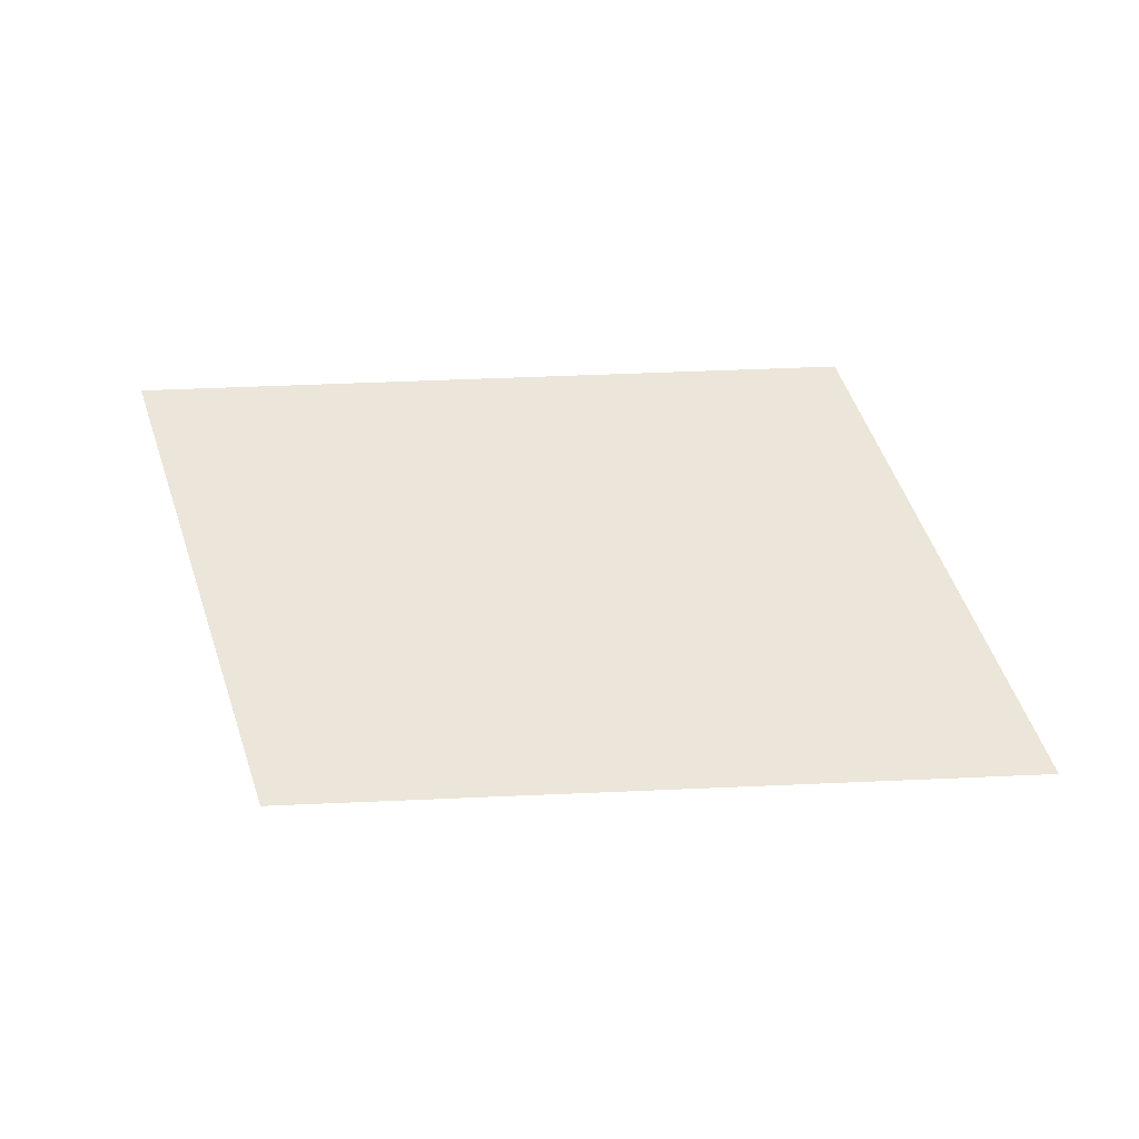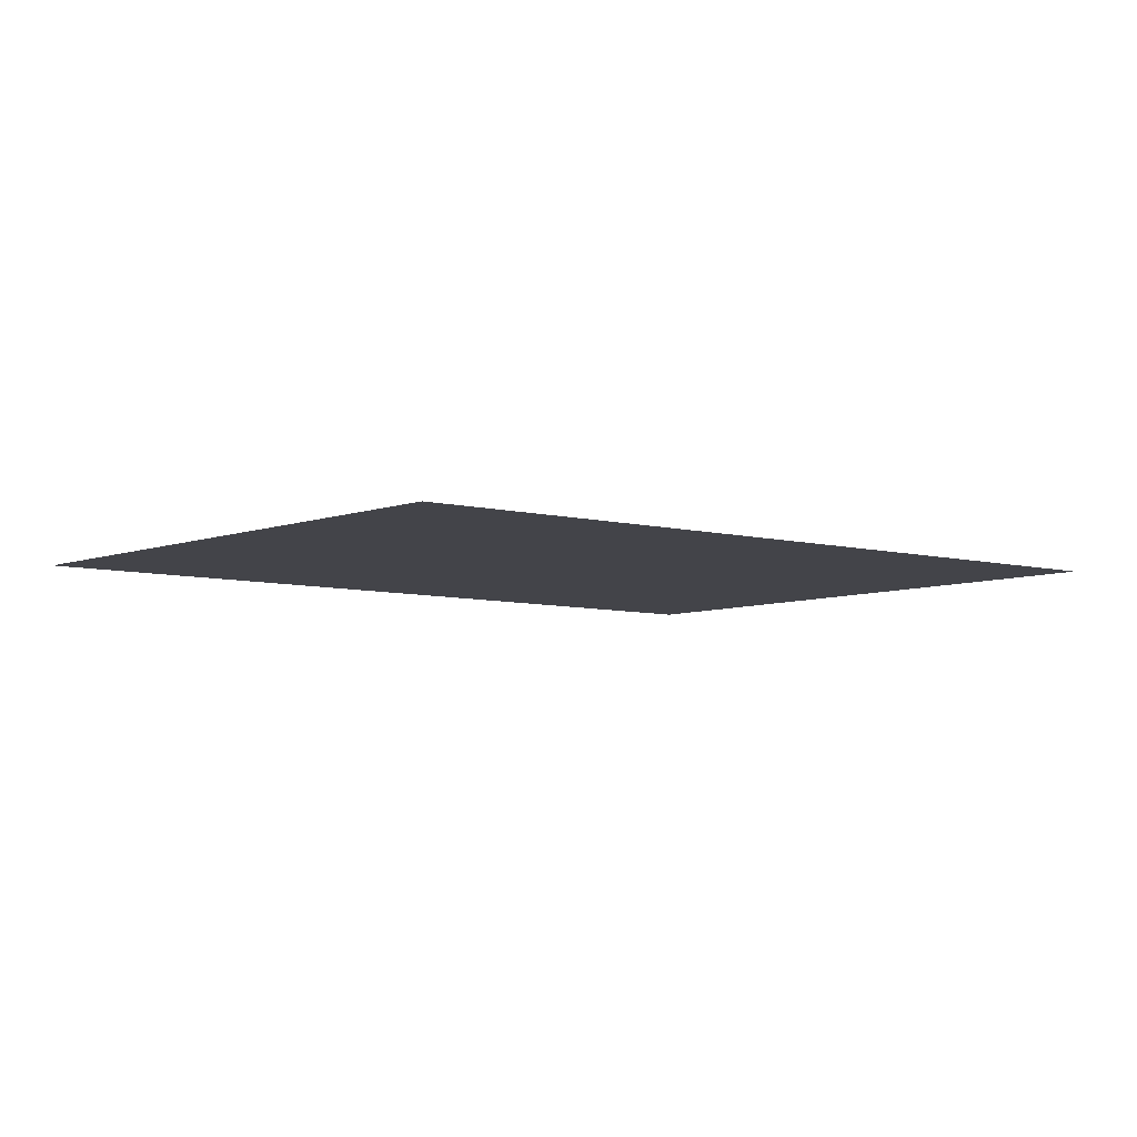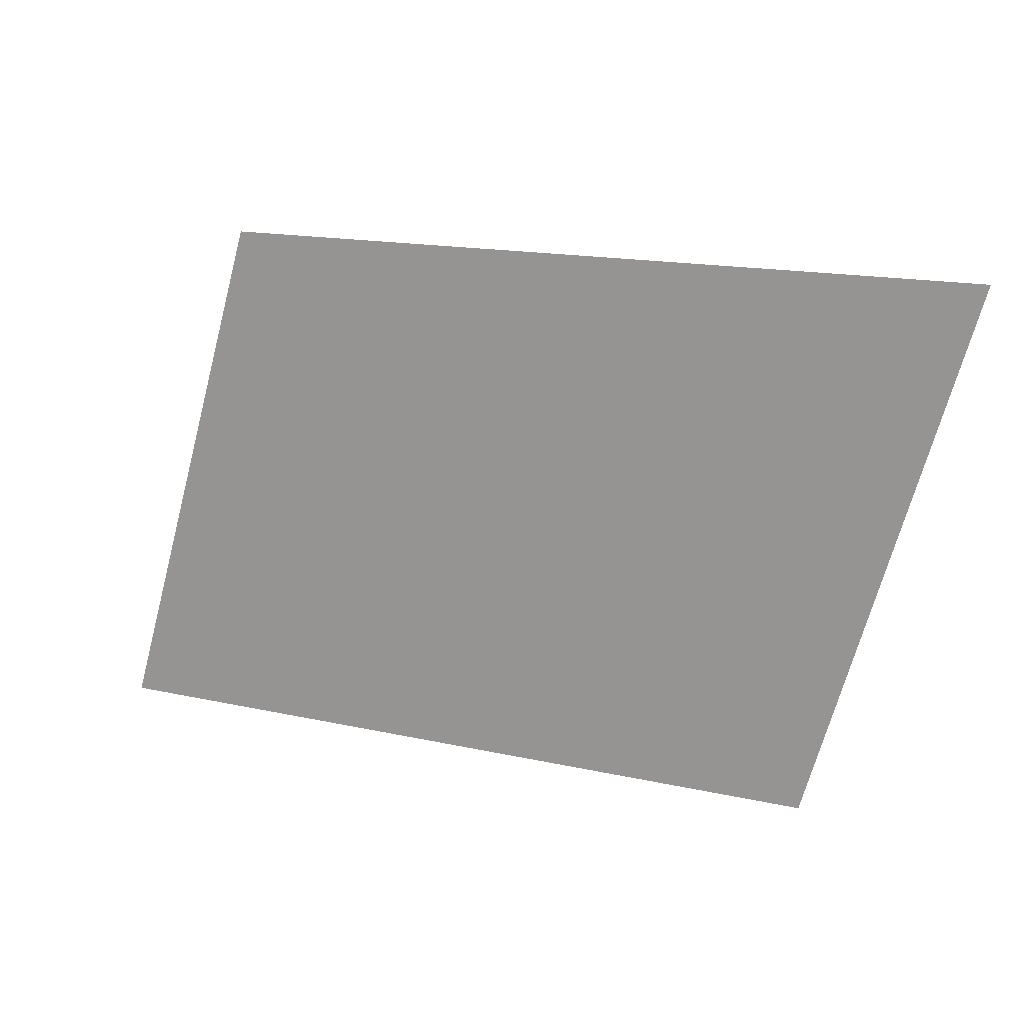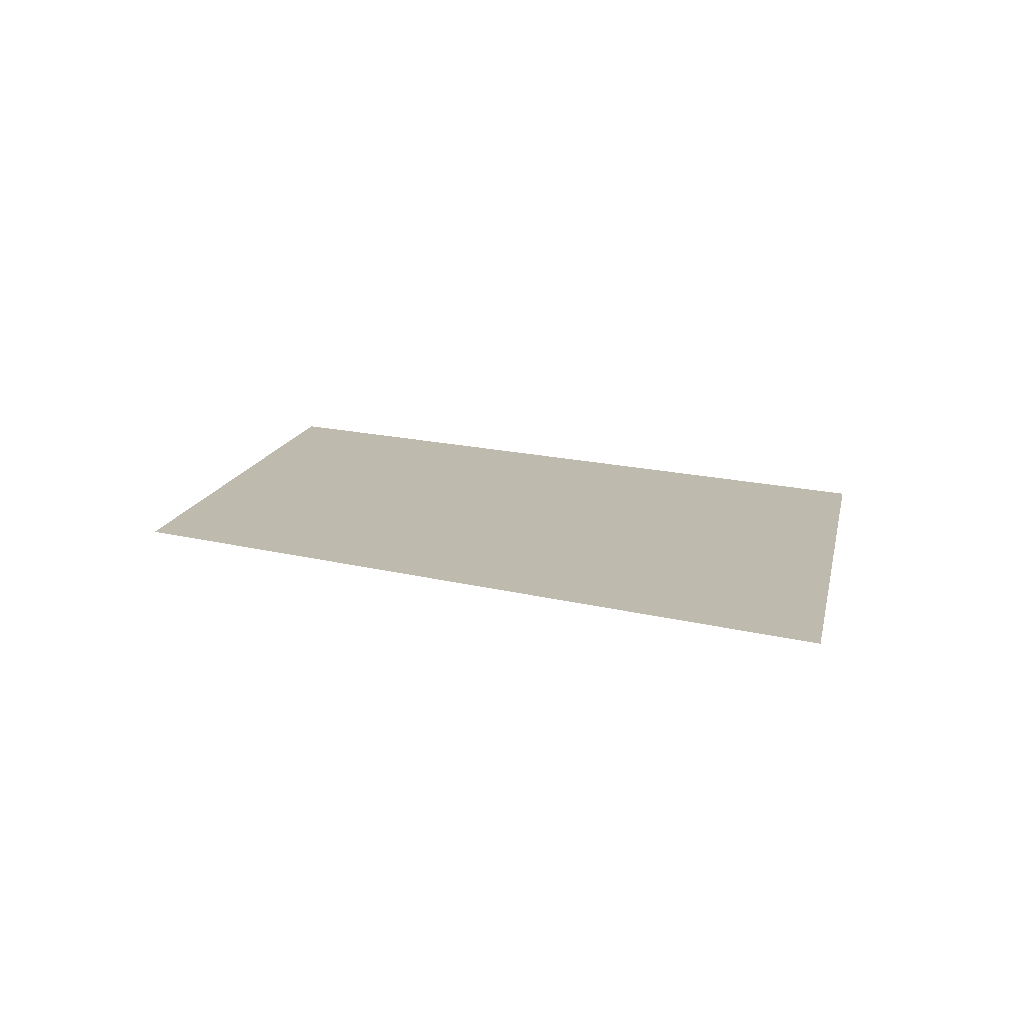
<metadata>
{"format":"obj","ext":"obj","renderer":"f3d","projection":"perspective","resolution":1024,"background":"white","views":[{"elev":55.3,"azim":-2.6,"up":"+Z"},{"elev":-8.5,"azim":148.2,"up":"+Z"},{"elev":15.8,"azim":-154.6,"up":"+Y"},{"elev":15.4,"azim":28.6,"up":"+Z"}]}
</metadata>
<code>
v -4.212 -0.9808 0
v -3.825 -0.4 0
v -4.5 0 0
v -3.825 -0.4 0
v -2.455 -0.235 0
v -4.5 0 0
v 1.245 -0.125 0
v -4.5 0 0
v -2.455 -0.235 0
v -0.805 -0.275 0
v 1.245 -0.125 0
v 5.5 0 0
v -4.5 0 0
v 3.695 -0.435 0
v 5.5 0 0
v 1.245 -0.125 0
v 2.345 -0.9 0
v 3.695 -0.435 0
v 1.245 -0.125 0
v 4.37 -0.775 0
v 5.5 0 0
v 3.695 -0.435 0
v 5.16 -1.2 0
v 5.5 0 0
v 4.37 -0.775 0
v 4.97 -1.275 0
v 5.871 -1.26 0
v 5.5 0 0
v 5.16 -1.2 0
v 5.285 -1.425 0
v 0.31 -0.935 0
v 1.245 -0.125 0
v -0.805 -0.275 0
v -1.69 -1.225 0
v -0.805 -0.275 0
v -2.455 -0.235 0
v -2.03 -1.26 0
v -3.28 -1.125 0
v -2.455 -0.235 0
v -3.825 -0.4 0
v -3.54 -1.175 0
v 2.42 -3.11 0
v 2.17 -2.14 0
v 2.35 -3.705 0
v 2.485 -3.49 0
v 2.485 -3.49 0
v 2.35 -3.705 0
v 2.54 -4.685 0
v 2.685 -5.285 0
v 0.04 -2.75 0
v -0.47 -2.475 0
v -0.515 -2.635 0
v -0.333 -2.731 0
v -0.735 -2.185 0
v -0.515 -2.635 0
v -0.47 -2.475 0
v -0.6 -2.155 0
v -0.89 -5.23 0
v -0.78 -5.275 0
v -1.135 -4.4 0
v -0.9597 -5.06 0
v -1.535 -3.655 0
v -1.135 -4.4 0
v -1.505 -3.34 0
v -1.925 -2.465 0
v -1.505 -3.34 0
v -1.65 -2.95 0
v -1.925 -2.465 0
v -1.65 -2.95 0
v -1.79 -2.34 0
v -1.925 -2.465 0
v 2.42 -3.11 0
v 2.231 -1.87 0
v 2.17 -2.14 0
v 2.42 -3.11 0
v 2.25 -1.785 0
v 2.231 -1.87 0
v 0.09 -2.955 0
v 0.04 -2.75 0
v -0.333 -2.731 0
v -1.58 -3.01 0
v -0.655 -3.23 0
v -0.735 -2.185 0
v -1.635 -2.53 0
v -1.635 -2.53 0
v -0.735 -2.185 0
v -0.68 -1.985 0
v -1.785 -2.185 0
v -1.755 -1.98 0
v -1.785 -2.185 0
v -0.68 -1.985 0
v -0.34 -1.09 0
v -1.755 -1.98 0
v -0.34 -1.09 0
v -1.575 -1.59 0
v -1.825 -1.84 0
v -1.825 -1.84 0
v -1.575 -1.59 0
v -2.025 -1.735 0
v -2.01 -1.85 0
v -2.505 -1.745 0
v -2.01 -1.85 0
v -2.025 -1.735 0
v -2.635 -0.805 0
v -2.505 -1.745 0
v -2.635 -0.805 0
v -3.235 -1.5 0
v -3.495 -2.935 0
v -3.495 -2.935 0
v -3.235 -1.5 0
v -3.7 -1.455 0
v -3.7 -1.455 0
v -3.94 -0.975 0
v -4.1 -1.36 0
v -3.495 -2.935 0
v -3.563 -3.186 0
v -3.495 -2.935 0
v -4.1 -1.36 0
v -0.9597 -5.06 0
v -1.135 -4.4 0
v -1.535 -3.655 0
v -2.365 -2.195 0
v -2.505 -1.745 0
v -3.495 -2.935 0
v -2.315 -2.74 0
v -2.425 -3.715 0
v -2.315 -2.74 0
v -3.495 -2.935 0
v -2.965 -3.96 0
v -2.785 -4.225 0
v -2.425 -3.715 0
v -2.965 -3.96 0
v -1.94 -2.215 0
v -1.96 -2.34 0
v -1.785 -2.185 0
v -1.755 -1.98 0
v -1.96 -2.34 0
v -1.94 -2.215 0
v -2.365 -2.195 0
v -2.315 -2.37 0
v -2.315 -2.74 0
v -2.315 -2.37 0
v -2.365 -2.195 0
v -1.31 -4.685 0
v -2.315 -2.37 0
v -2.315 -2.74 0
v -1.405 -4.765 0
v -0.9597 -5.06 0
v -1.31 -4.685 0
v -1.405 -4.765 0
v -0.89 -5.23 0
v -0.7 -5.47 0
v -0.89 -5.23 0
v -1.405 -4.765 0
v -0.7 -5.47 0
v -0.78 -5.275 0
v -0.89 -5.23 0
v -0.78 -5.275 0
v -0.7733 -5.23 0
v -1.135 -4.4 0
v -0.7733 -5.23 0
v -0.765 -5.175 0
v -1.135 -4.4 0
v -0.7733 -5.23 0
v -0.78 -5.275 0
v -0.7 -5.47 0
v -0.6913 -5.297 0
v -0.6913 -5.297 0
v -0.7 -5.47 0
v -0.65 -5.33 0
v -0.66 -5.235 0
v -0.65 -5.33 0
v -0.38 -4.655 0
v -0.66 -5.235 0
v -0.985 -4.51 0
v -0.66 -5.235 0
v -0.38 -4.655 0
v -0.655 -3.23 0
v -0.985 -4.51 0
v -0.655 -3.23 0
v -1.58 -3.01 0
v -0.735 -2.185 0
v -0.6 -2.155 0
v -0.68 -1.985 0
v -1.575 -1.59 0
v -0.34 -1.09 0
v -0.9 -0.69 0
v -0.34 -1.09 0
v -0.68 -1.985 0
v -0.57 -1.965 0
v 0.415 -1.335 0
v 0.415 -1.335 0
v -0.57 -1.965 0
v -0.405 -2.275 0
v 0.11 -2.545 0
v -0.333 -2.731 0
v -0.515 -2.635 0
v -0.205 -3.295 0
v -0.07 -3.19 0
v -0.07 -3.19 0
v -0.205 -3.295 0
v 0.66 -3.555 0
v 0.555 -3.4 0
v 0.555 -3.4 0
v 0.66 -3.555 0
v 1.27 -3.155 0
v 0.54 -3.185 0
v 0.54 -3.185 0
v 1.27 -3.155 0
v 1.34 -2.53 0
v 0.14 -3.01 0
v 0.11 -2.545 0
v 0.14 -3.01 0
v 1.34 -2.53 0
v 1.37 -2.15 0
v 0.415 -1.335 0
v 0.11 -2.545 0
v 1.37 -2.15 0
v 1.15 -0.615 0
v 1.15 -0.615 0
v 1.37 -2.15 0
v 1.645 -2.165 0
v 1.975 -2.01 0
v 1.975 -2.13 0
v 1.975 -2.01 0
v 1.645 -2.165 0
v 1.865 -2.36 0
v 1.865 -2.36 0
v 1.645 -2.165 0
v 1.915 -3.34 0
v 2.095 -3.58 0
v 2.095 -3.58 0
v 1.915 -3.34 0
v 2.155 -4.62 0
v 2.275 -4.64 0
v 1.15 -0.615 0
v 1.975 -2.01 0
v 2.231 -1.87 0
v 2.25 -1.785 0
v 2.25 -1.785 0
v 2.275 -1.555 0
v 1.15 -0.615 0
v 2.505 -1.27 0
v 1.15 -0.615 0
v 2.275 -1.555 0
v 4.33 -2.62 0
v 4.33 -2.62 0
v 2.275 -1.555 0
v 2.49 -3.035 0
v 2.57 -3.32 0
v 2.685 -5.285 0
v 2.275 -4.64 0
v 2.155 -4.62 0
v 2.73 -5.42 0
v 2.73 -5.42 0
v 2.785 -5.37 0
v 2.685 -5.285 0
v 2.57 -3.32 0
v 2.785 -5.37 0
v 3.775 -4.825 0
v 4.33 -2.62 0
v 3.455 -0.845 0
v 2.505 -1.27 0
v 4.33 -2.62 0
v 4.075 -1.12 0
v 5.12 -1.75 0
v 4.075 -1.12 0
v 4.33 -2.62 0
v 5.86 -3.695 0
v 5.12 -1.75 0
v 5.86 -3.695 0
v 5.96 -2.07 0
v 5.925 -1.9 0
v 5.925 -1.9 0
v 5.82 -1.75 0
v 5.12 -1.75 0
v 5.735 -1.505 0
v 5.12 -1.75 0
v 5.82 -1.75 0
v 5.95 -1.53 0
v 5.82 -1.75 0
v 6.001 -1.705 0
v 5.95 -1.53 0
v 6.17 -2.277 0
v 5.96 -2.07 0
v 5.86 -3.695 0
v 6.135 -3.115 0
v 6.135 -3.115 0
v 6.339 -2.852 0
v 6.17 -2.277 0
v 5.925 -1.9 0
v 5.96 -2.07 0
v 6.17 -2.277 0
v 6.001 -1.705 0
v 5.925 -1.9 0
v 6.001 -1.705 0
v 5.82 -1.75 0
v 5.735 -1.505 0
v 5.95 -1.53 0
v 5.871 -1.26 0
v 5.285 -1.425 0
v 5.12 -1.75 0
v 5.735 -1.505 0
v 5.285 -1.425 0
v 4.97 -1.275 0
v 5.12 -1.75 0
v 5.285 -1.425 0
v 5.16 -1.2 0
v 4.075 -1.12 0
v 4.97 -1.275 0
v 4.37 -0.775 0
v 3.695 -0.435 0
v 4.075 -1.12 0
v 3.695 -0.435 0
v 3.455 -0.845 0
v 3.455 -0.845 0
v 3.695 -0.435 0
v 2.345 -0.9 0
v 2.505 -1.27 0
v 2.345 -0.9 0
v 1.245 -0.125 0
v 1.15 -0.615 0
v 2.505 -1.27 0
v 0.415 -1.335 0
v 1.15 -0.615 0
v 1.245 -0.125 0
v 0.31 -0.935 0
v -0.34 -1.09 0
v 0.415 -1.335 0
v 0.31 -0.935 0
v -0.805 -0.275 0
v -0.34 -1.09 0
v -0.805 -0.275 0
v -0.9 -0.69 0
v -0.9 -0.69 0
v -0.805 -0.275 0
v -1.69 -1.225 0
v -1.575 -1.59 0
v -1.575 -1.59 0
v -1.69 -1.225 0
v -2.03 -1.26 0
v -2.025 -1.735 0
v -2.635 -0.805 0
v -2.025 -1.735 0
v -2.03 -1.26 0
v -2.455 -0.235 0
v -2.635 -0.805 0
v -2.455 -0.235 0
v -3.28 -1.125 0
v -3.235 -1.5 0
v -3.235 -1.5 0
v -3.28 -1.125 0
v -3.54 -1.175 0
v -3.7 -1.455 0
v -3.94 -0.975 0
v -3.7 -1.455 0
v -3.54 -1.175 0
v -3.825 -0.4 0
v -3.94 -0.975 0
v -3.825 -0.4 0
v -4.212 -0.9808 0
v -4.1 -1.36 0
v -1.755 -1.98 0
v -1.825 -1.84 0
v -2.01 -1.85 0
v -1.94 -2.215 0
v -1.94 -2.215 0
v -2.01 -1.85 0
v -2.505 -1.745 0
v -2.365 -2.195 0
v -1.96 -2.34 0
v -1.925 -2.465 0
v -1.79 -2.34 0
v -1.785 -2.185 0
v -1.635 -2.53 0
v -1.785 -2.185 0
v -1.79 -2.34 0
v -1.65 -2.95 0
v -1.58 -3.01 0
v -1.635 -2.53 0
v -1.65 -2.95 0
v -1.58 -3.01 0
v -1.65 -2.95 0
v -1.505 -3.34 0
v -0.985 -4.51 0
v -0.985 -4.51 0
v -1.505 -3.34 0
v -1.135 -4.4 0
v -0.765 -5.175 0
v -0.66 -5.235 0
v -0.985 -4.51 0
v -0.765 -5.175 0
v -0.6913 -5.297 0
v -0.6913 -5.297 0
v -0.765 -5.175 0
v -0.7733 -5.23 0
v -1.31 -4.685 0
v -0.9597 -5.06 0
v -1.535 -3.655 0
v -2.315 -2.37 0
v -1.535 -3.655 0
v -1.925 -2.465 0
v -2.315 -2.37 0
v -1.925 -2.465 0
v -1.96 -2.34 0
v -2.315 -2.37 0
v -2.965 -3.96 0
v -3.495 -2.935 0
v -3.563 -3.186 0
v -2.5 -6.8 0
v -2.5 -6.8 0
v -2.785 -4.225 0
v -2.965 -3.96 0
v -2.785 -4.225 0
v -2.5 -6.8 0
v -1.405 -4.765 0
v -2.425 -3.715 0
v -1.405 -4.765 0
v -2.315 -2.74 0
v -2.425 -3.715 0
v -2.5 -6.8 0
v -0.7 -5.47 0
v -1.405 -4.765 0
v -0.7 -5.47 0
v -2.5 -6.8 0
v 7.5 -6.8 0
v 2.73 -5.42 0
v -0.65 -5.33 0
v -0.7 -5.47 0
v 2.73 -5.42 0
v -0.38 -4.655 0
v -0.38 -4.655 0
v 2.73 -5.42 0
v 2.155 -4.62 0
v 0.66 -3.555 0
v -0.38 -4.655 0
v 0.66 -3.555 0
v -0.205 -3.295 0
v -0.655 -3.23 0
v -0.515 -2.635 0
v -0.735 -2.185 0
v -0.655 -3.23 0
v -0.205 -3.295 0
v 1.27 -3.155 0
v 0.66 -3.555 0
v 2.155 -4.62 0
v 1.915 -3.34 0
v 1.34 -2.53 0
v 1.27 -3.155 0
v 1.915 -3.34 0
v 1.645 -2.165 0
v 1.34 -2.53 0
v 1.645 -2.165 0
v 1.37 -2.15 0
v 0.14 -3.01 0
v 0.11 -2.545 0
v 0.04 -2.75 0
v 0.09 -2.955 0
v 0.555 -3.4 0
v 0.54 -3.185 0
v 0.14 -3.01 0
v -0.07 -3.19 0
v -0.07 -3.19 0
v 0.14 -3.01 0
v 0.09 -2.955 0
v -0.333 -2.731 0
v -0.47 -2.475 0
v 0.04 -2.75 0
v 0.11 -2.545 0
v -0.405 -2.275 0
v -0.6 -2.155 0
v -0.47 -2.475 0
v -0.405 -2.275 0
v -0.57 -1.965 0
v -0.6 -2.155 0
v -0.57 -1.965 0
v -0.68 -1.985 0
v 2.49 -3.035 0
v 2.275 -1.555 0
v 2.25 -1.785 0
v 2.42 -3.11 0
v 2.57 -3.32 0
v 2.49 -3.035 0
v 2.42 -3.11 0
v 2.485 -3.49 0
v 2.57 -3.32 0
v 2.485 -3.49 0
v 2.685 -5.285 0
v 2.785 -5.37 0
v 2.685 -5.285 0
v 2.54 -4.685 0
v 2.275 -4.64 0
v 2.275 -4.64 0
v 2.54 -4.685 0
v 2.35 -3.705 0
v 2.095 -3.58 0
v 2.095 -3.58 0
v 2.35 -3.705 0
v 2.17 -2.14 0
v 1.865 -2.36 0
v 1.975 -2.13 0
v 1.865 -2.36 0
v 2.17 -2.14 0
v 2.231 -1.87 0
v 1.975 -2.13 0
v 2.231 -1.87 0
v 1.975 -2.01 0
v 5.86 -3.695 0
v 4.33 -2.62 0
v 3.775 -4.825 0
v 7.5 -6.8 0
v 7.5 -6.8 0
v 3.775 -4.825 0
v 2.785 -5.37 0
v 2.73 -5.42 0
v 7.5 -6.8 0
v 6.339 -2.852 0
v 6.135 -3.115 0
v 5.86 -3.695 0
v 5.12 -1.75 0
v 4.97 -1.275 0
v 4.075 -1.12 0
g mesh6927902
f 1 2 3
f 4 5 6
f 7 8 9
f 9 10 7
f 11 12 13
f 14 15 16
f 17 18 19
f 20 21 22
f 23 24 25
f 25 26 23
f 27 28 29
f 29 30 27
f 31 32 33
f 34 35 36
f 36 37 34
f 38 39 40
f 40 41 38
f 42 43 44
f 44 45 42
f 46 47 48
f 48 49 46
f 50 51 52
f 52 53 50
f 54 55 56
f 56 57 54
f 58 59 60
f 60 61 58
f 62 63 64
f 64 65 62
f 66 67 68
f 69 70 71
f 72 73 74
f 75 76 77
f 78 79 80
f 81 82 83
f 83 84 81
f 85 86 87
f 87 88 85
f 89 90 91
f 91 92 89
f 93 94 95
f 95 96 93
f 97 98 99
f 99 100 97
f 101 102 103
f 103 104 101
f 105 106 107
f 107 108 105
f 109 110 111
f 112 113 114
f 114 115 112
f 116 117 118
f 119 120 121
f 122 123 124
f 124 125 122
f 126 127 128
f 128 129 126
f 130 131 132
f 133 134 135
f 135 136 133
f 137 138 139
f 139 140 137
f 141 142 143
f 144 145 146
f 146 147 144
f 148 149 150
f 150 151 148
f 152 153 154
f 155 156 157
f 158 159 160
f 161 162 163
f 164 165 166
f 166 167 164
f 168 169 170
f 170 171 168
f 172 173 174
f 175 176 177
f 177 178 175
f 179 180 181
f 182 183 184
f 185 186 187
f 188 189 190
f 190 191 188
f 192 193 194
f 194 195 192
f 196 197 198
f 198 199 196
f 200 201 202
f 202 203 200
f 204 205 206
f 206 207 204
f 208 209 210
f 210 211 208
f 212 213 214
f 214 215 212
f 216 217 218
f 218 219 216
f 220 221 222
f 222 223 220
f 224 225 226
f 226 227 224
f 228 229 230
f 230 231 228
f 232 233 234
f 234 235 232
f 236 237 238
f 238 239 236
f 240 241 242
f 243 244 245
f 245 246 243
f 247 248 249
f 249 250 247
f 251 252 253
f 253 254 251
f 255 256 257
f 258 259 260
f 260 261 258
f 262 263 264
f 264 265 262
f 266 267 268
f 268 269 266
f 270 271 272
f 272 273 270
f 274 275 276
f 277 278 279
f 279 280 277
f 281 282 283
f 284 285 286
f 286 287 284
f 288 289 290
f 291 292 293
f 293 294 291
f 295 296 297
f 298 299 300
f 300 301 298
f 302 303 304
f 305 306 307
f 307 308 305
f 309 310 311
f 311 312 309
f 313 314 315
f 316 317 318
f 318 319 316
f 320 321 322
f 322 323 320
f 324 325 326
f 326 327 324
f 328 329 330
f 330 331 328
f 332 333 334
f 335 336 337
f 337 338 335
f 339 340 341
f 341 342 339
f 343 344 345
f 345 346 343
f 347 348 349
f 349 350 347
f 351 352 353
f 353 354 351
f 355 356 357
f 357 358 355
f 359 360 361
f 361 362 359
f 363 364 365
f 365 366 363
f 367 368 369
f 369 370 367
f 371 372 373
f 373 374 371
f 375 376 377
f 377 378 375
f 379 380 381
f 382 383 384
f 384 385 382
f 386 387 388
f 388 389 386
f 390 391 392
f 392 393 390
f 394 395 396
f 397 398 399
f 399 400 397
f 401 402 403
f 404 405 406
f 407 408 409
f 409 410 407
f 411 412 413
f 414 415 416
f 416 417 414
f 418 419 420
f 421 422 423
f 424 425 426
f 426 427 424
f 428 429 430
f 430 431 428
f 432 433 434
f 434 435 432
f 436 437 438
f 438 439 436
f 440 441 442
f 442 443 440
f 444 445 446
f 446 447 444
f 448 449 450
f 450 451 448
f 452 453 454
f 455 456 457
f 457 458 455
f 459 460 461
f 461 462 459
f 463 464 465
f 465 466 463
f 467 468 469
f 469 470 467
f 471 472 473
f 473 474 471
f 475 476 477
f 478 479 480
f 480 481 478
f 482 483 484
f 484 485 482
f 486 487 488
f 488 489 486
f 490 491 492
f 493 494 495
f 495 496 493
f 497 498 499
f 499 500 497
f 501 502 503
f 503 504 501
f 505 506 507
f 508 509 510
f 510 511 508
f 512 513 514
f 514 515 512
f 516 517 518
f 518 519 516
f 520 521 522

</code>
